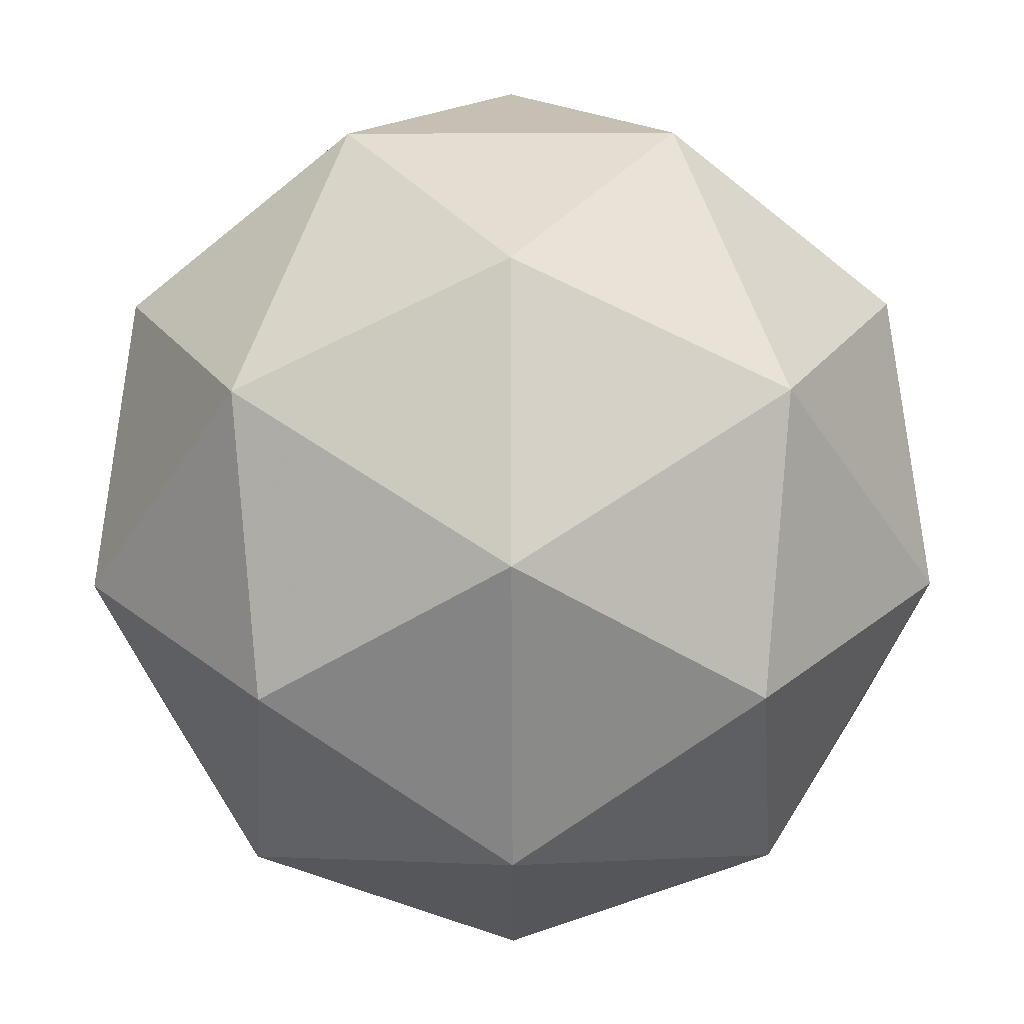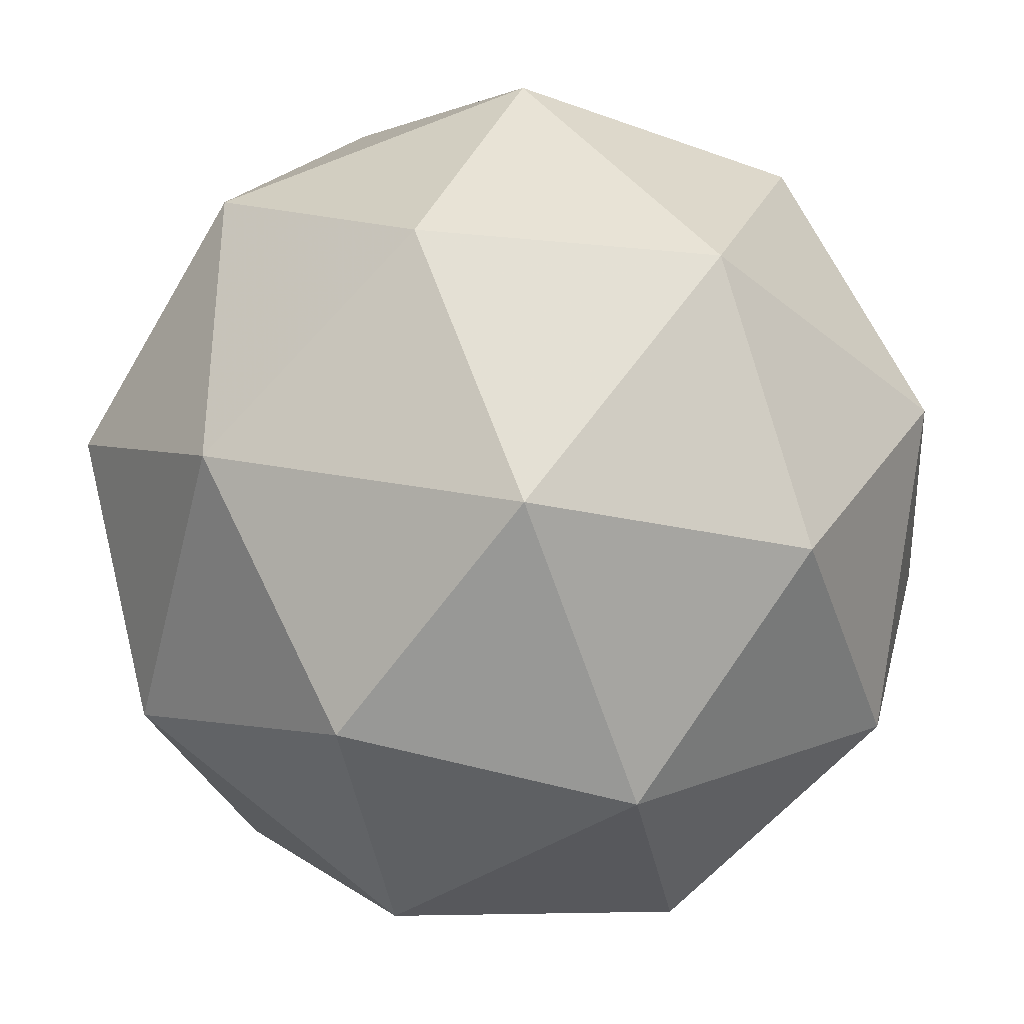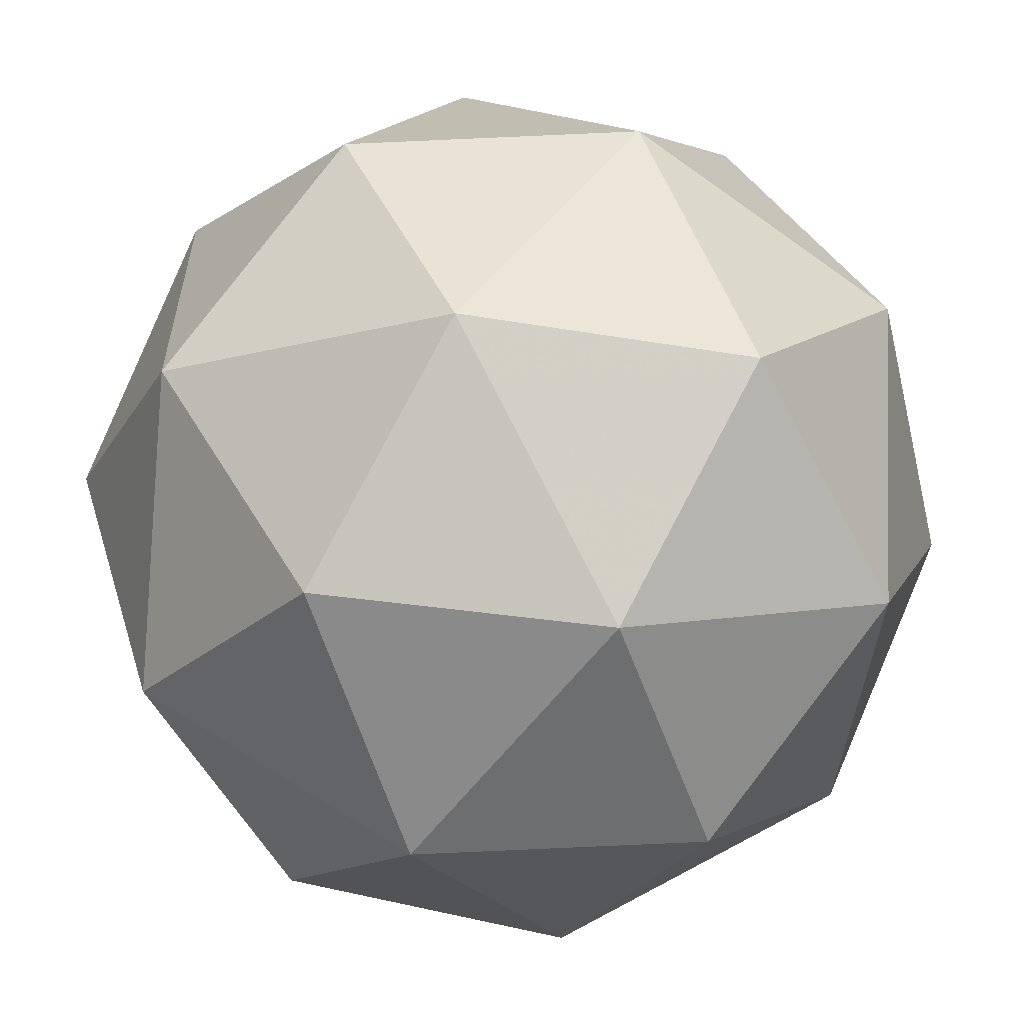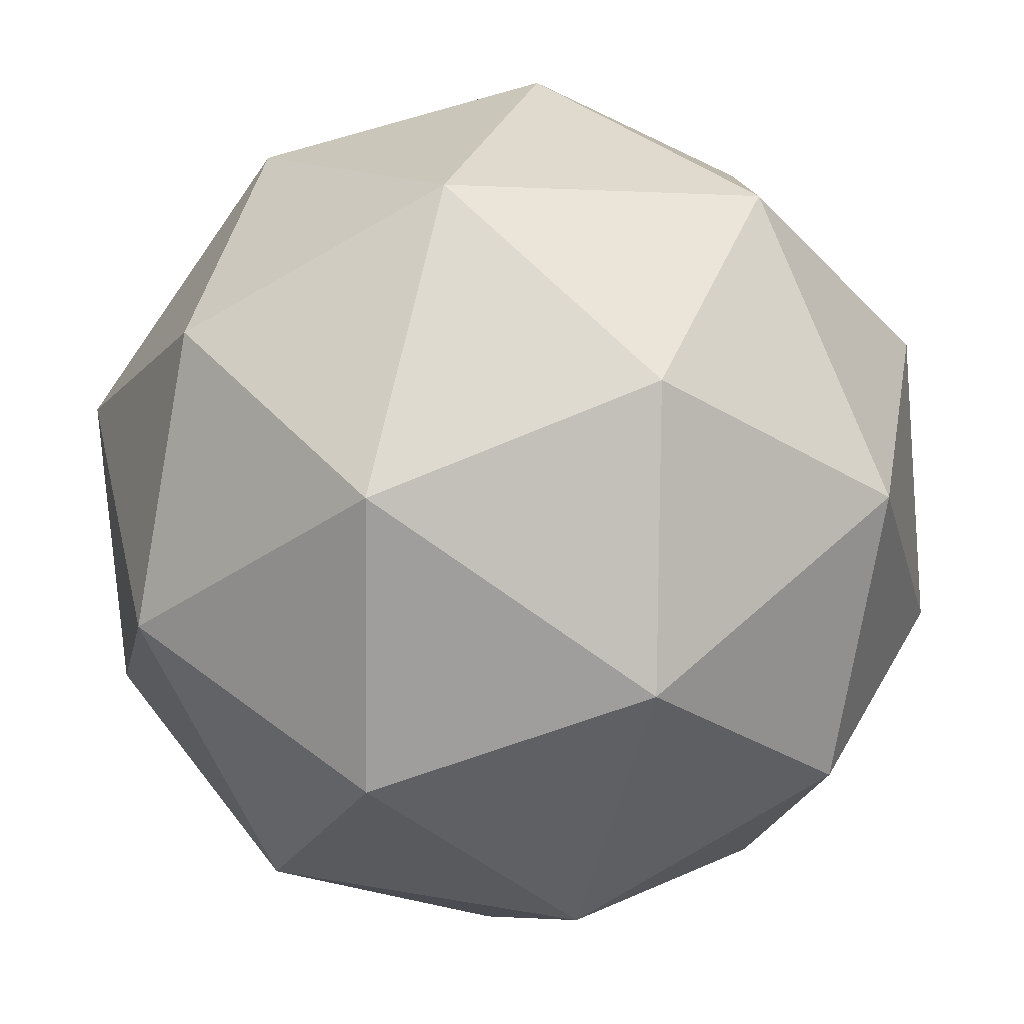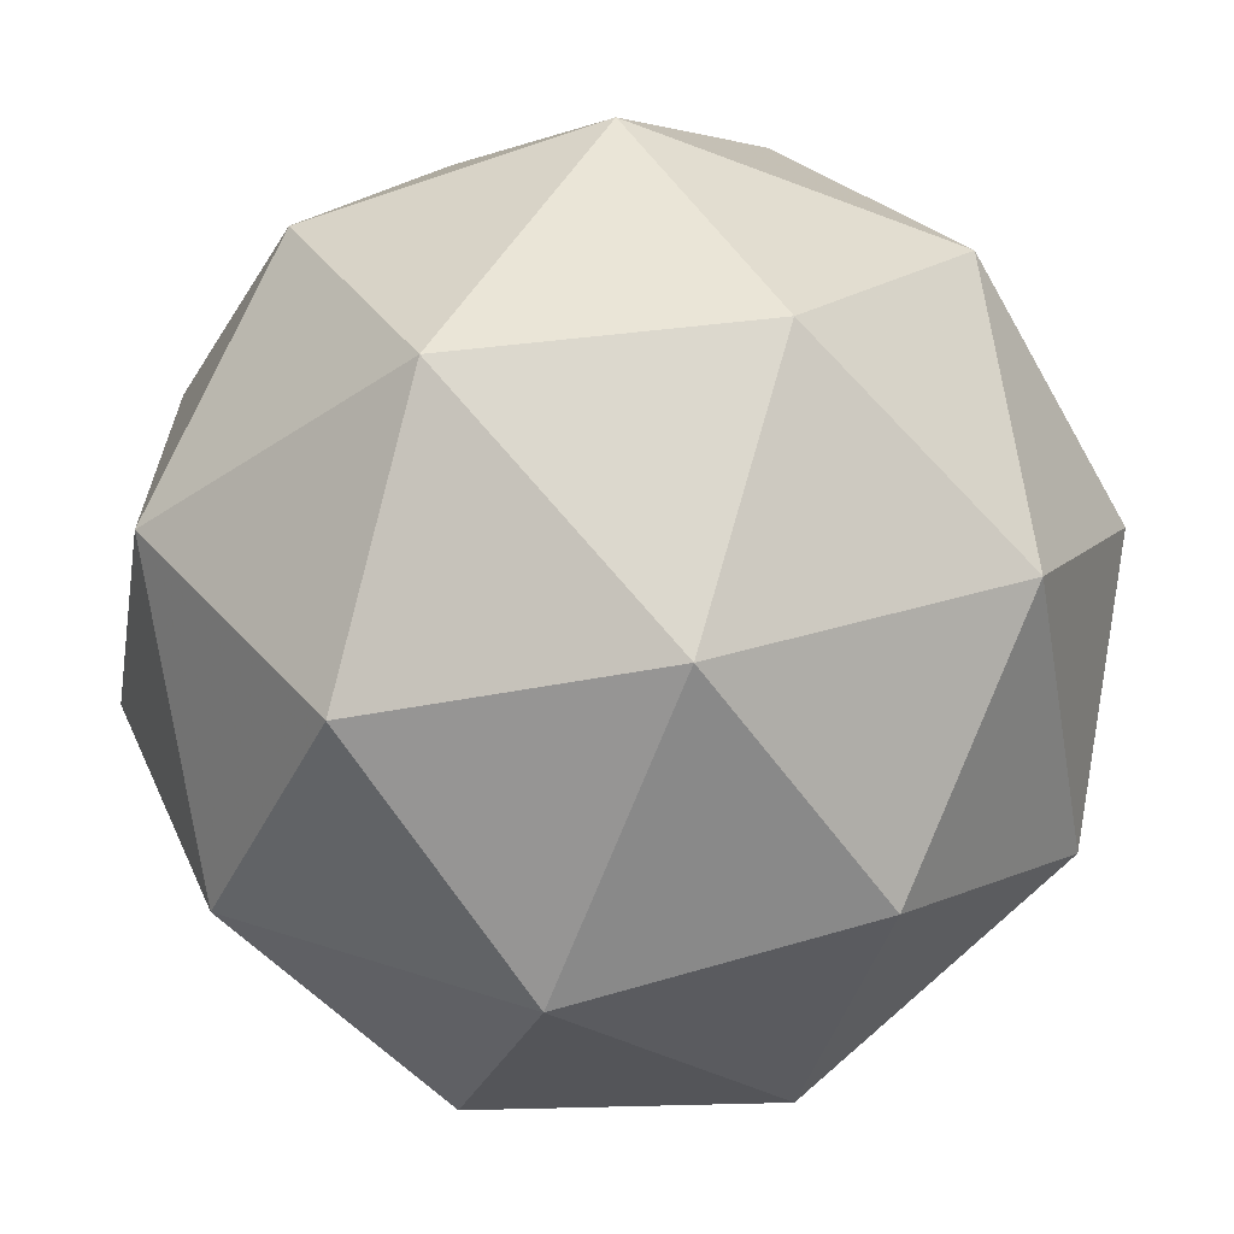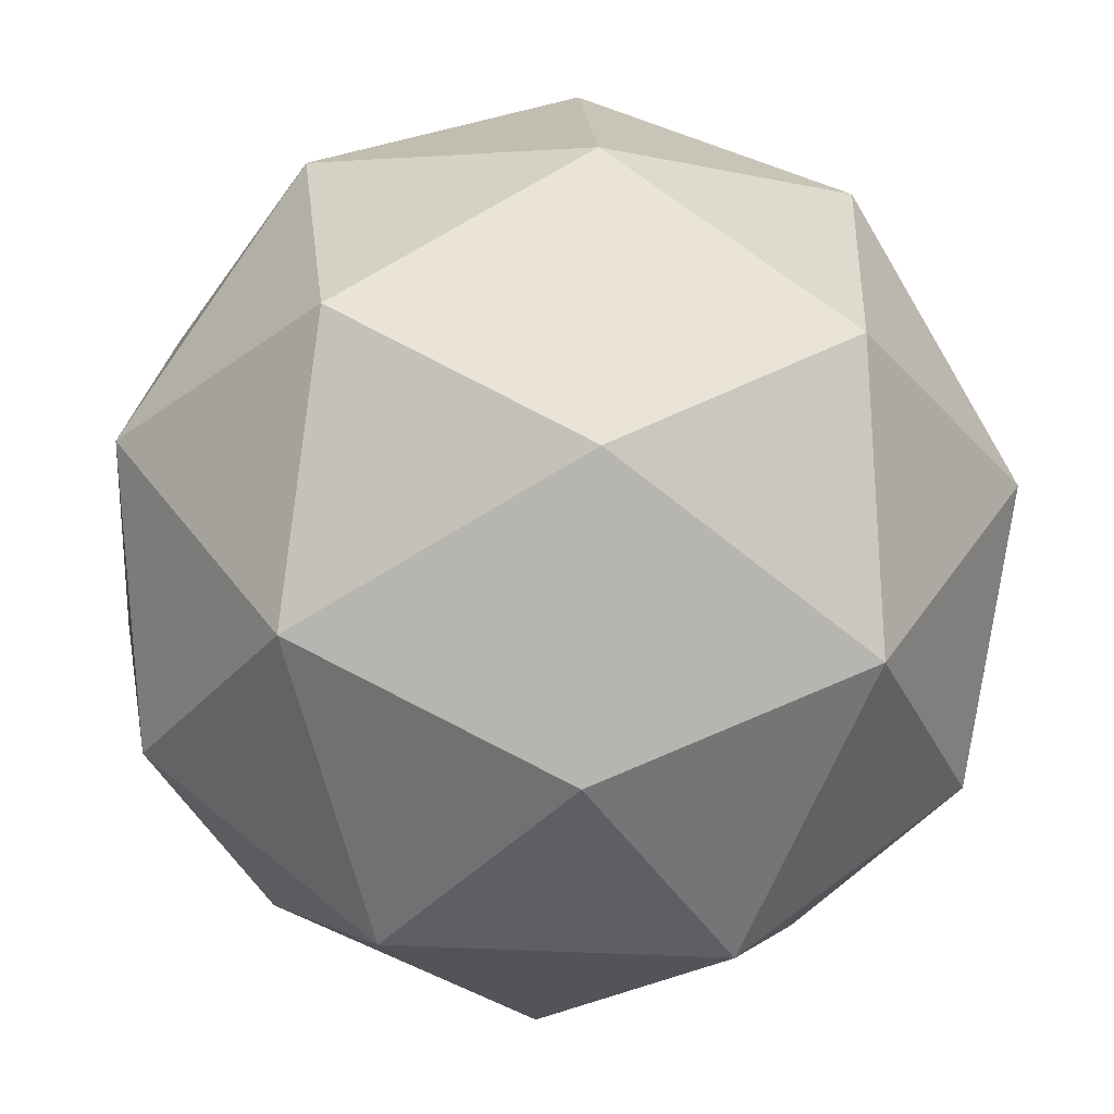
<metadata>
{"format":"obj","ext":"obj","renderer":"f3d","projection":"perspective","resolution":1024,"background":"white","views":[{"elev":-62.9,"azim":0.2,"up":"+Z"},{"elev":-36.4,"azim":133.3,"up":"+Z"},{"elev":-59.3,"azim":-126.9,"up":"+Y"},{"elev":-79.3,"azim":-125.0,"up":"+Z"},{"elev":-66.0,"azim":159.2,"up":"+Z"},{"elev":-32.8,"azim":-5.0,"up":"+Y"}]}
</metadata>
<code>
v 0 -0.3568 -0.9342
v -0.3568 -0.9342 0
v -0.9342 0 -0.3568
v -0.5774 -0.5774 -0.5774
v -0.5774 -0.5774 0.5774
v 0 -0.3568 0.9342
v -0.3568 0.9342 0
v -0.9342 0 0.3568
v -0.5774 0.5774 -0.5774
v -0.5774 0.5774 0.5774
v 0 0.3568 -0.9342
v 0.3568 -0.9342 0
v 0.9342 0 -0.3568
v 0.5774 -0.5774 -0.5774
v 0.5774 -0.5774 0.5774
v 0 0.3568 0.9342
v 0.3568 0.9342 0
v 0.9342 0 0.3568
v 0.5774 0.5774 -0.5774
v 0.5774 0.5774 0.5774
v 0 0.8507 -0.5257
v 0.8507 0.5257 0
v 0 0.8507 0.5257
v -0.8507 0.5257 0
v 0 -0.8507 -0.5257
v 0 -0.8507 0.5257
v 0.5257 0 -0.8507
v -0.5257 -0 -0.8507
v -0.8507 -0.5257 0
v -0.5257 0 0.8507
v 0.8507 -0.5257 0
v 0.5257 -0 0.8507
f 7 17 21
f 17 19 21
f 19 11 21
f 11 9 21
f 9 7 21
f 18 13 22
f 13 19 22
f 19 17 22
f 17 20 22
f 20 18 22
f 16 20 23
f 20 17 23
f 17 7 23
f 7 10 23
f 10 16 23
f 3 8 24
f 8 10 24
f 10 7 24
f 7 9 24
f 9 3 24
f 12 2 25
f 2 4 25
f 4 1 25
f 1 14 25
f 14 12 25
f 2 12 26
f 12 15 26
f 15 6 26
f 6 5 26
f 5 2 26
f 14 1 27
f 1 11 27
f 11 19 27
f 19 13 27
f 13 14 27
f 1 4 28
f 4 3 28
f 3 9 28
f 9 11 28
f 11 1 28
f 2 5 29
f 5 8 29
f 8 3 29
f 3 4 29
f 4 2 29
f 5 6 30
f 6 16 30
f 16 10 30
f 10 8 30
f 8 5 30
f 12 14 31
f 14 13 31
f 13 18 31
f 18 15 31
f 15 12 31
f 6 15 32
f 15 18 32
f 18 20 32
f 20 16 32
f 16 6 32

</code>
